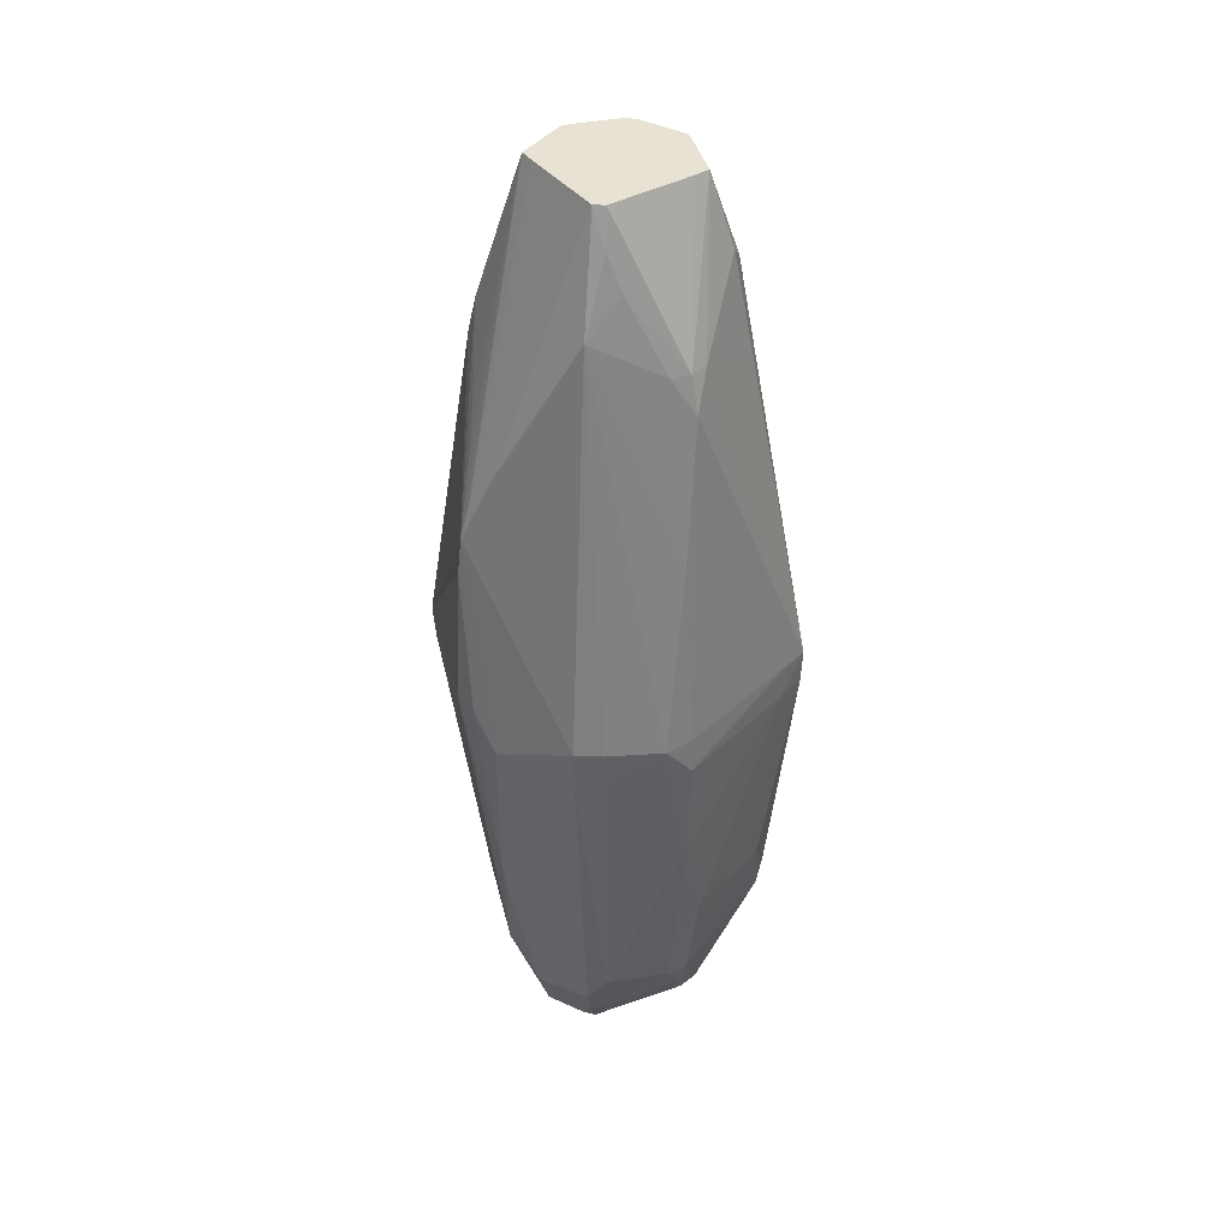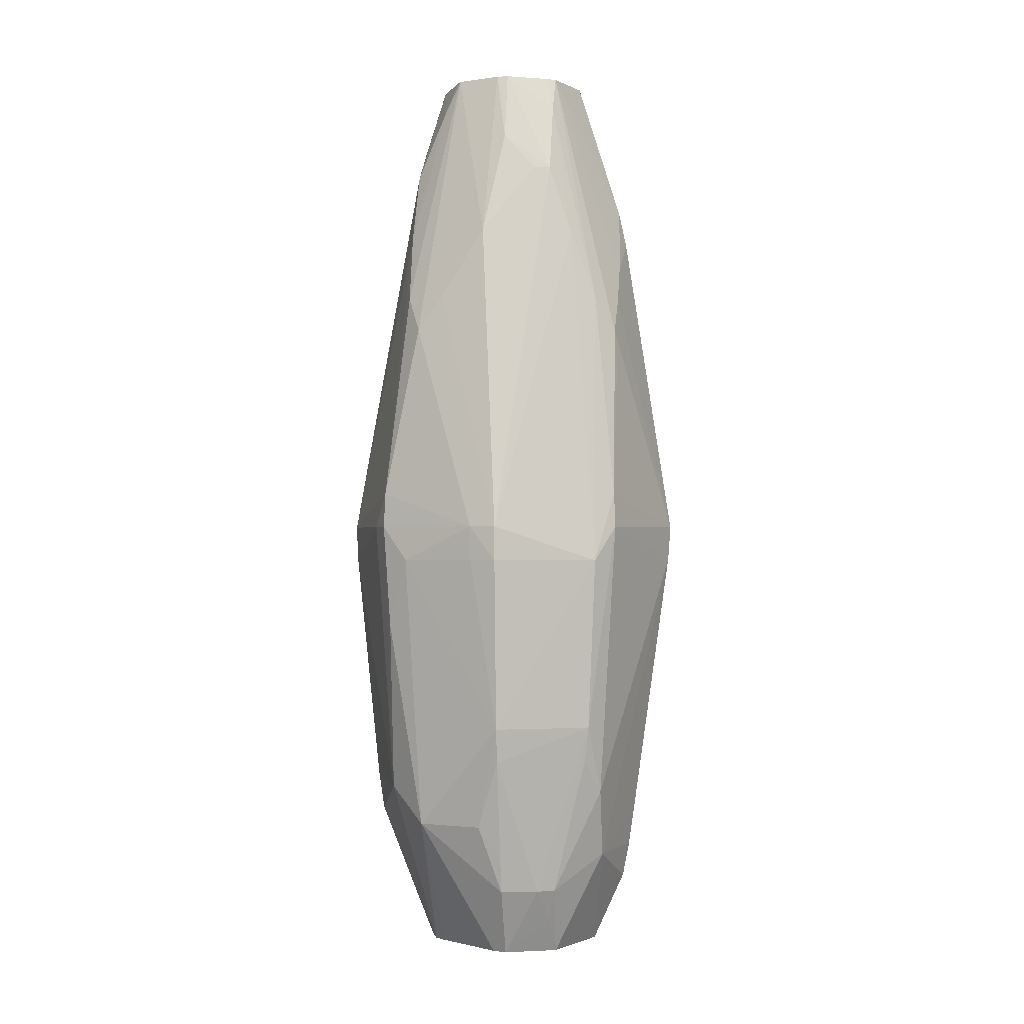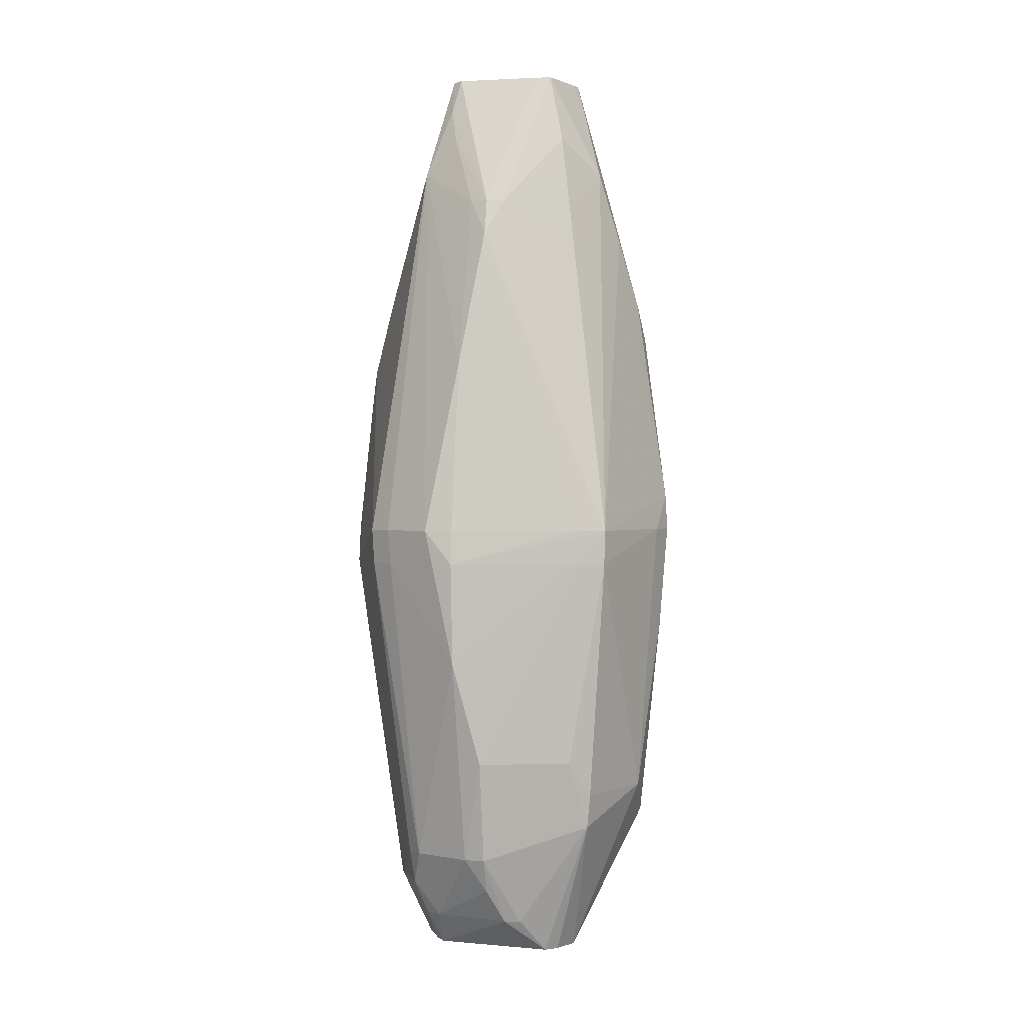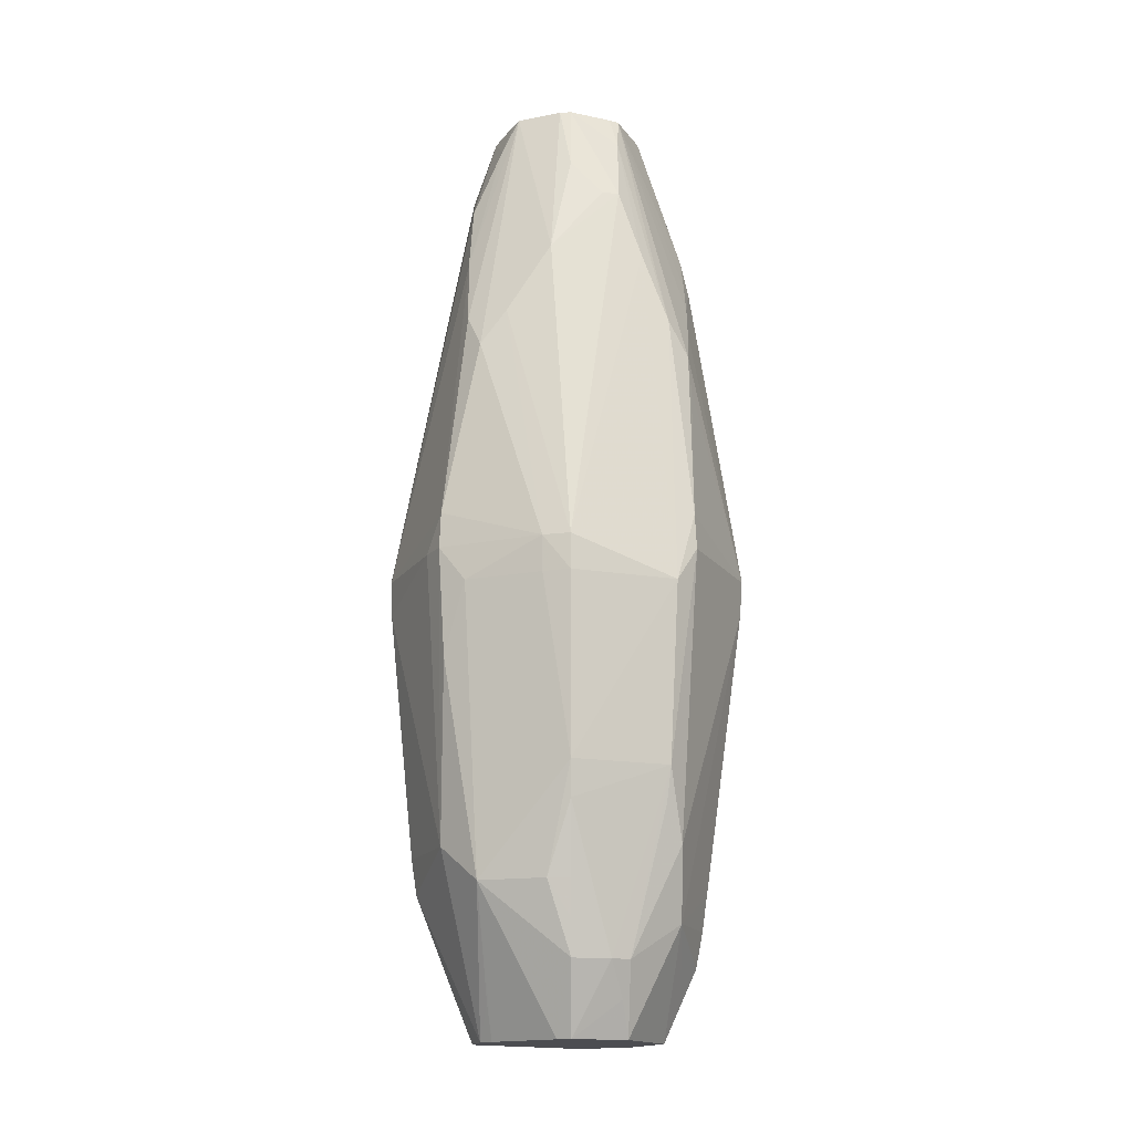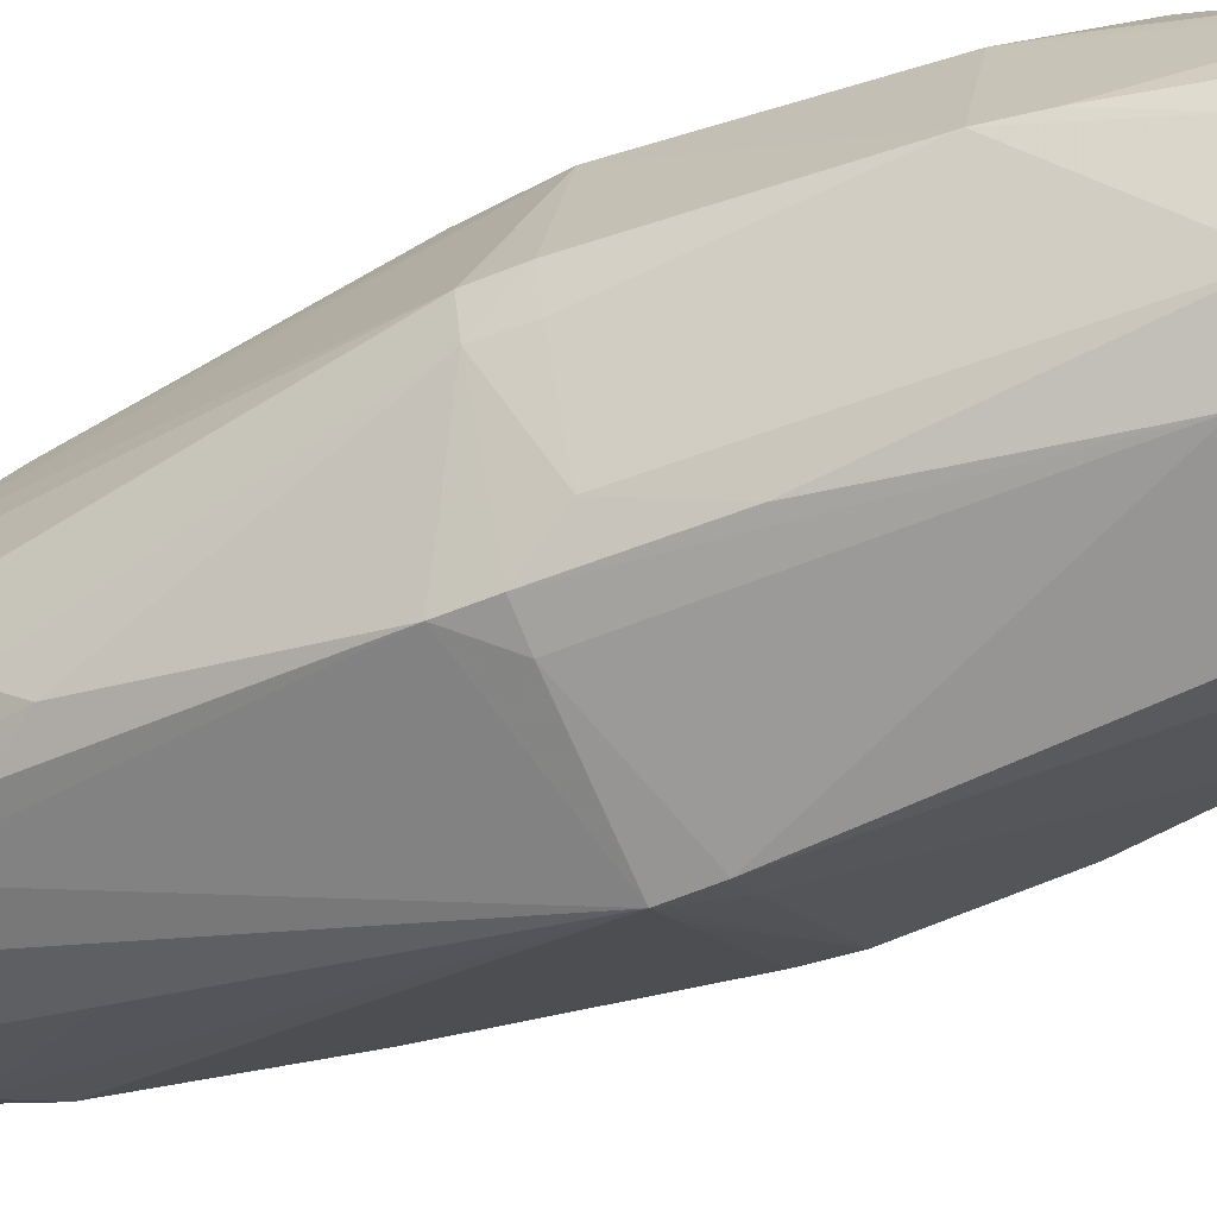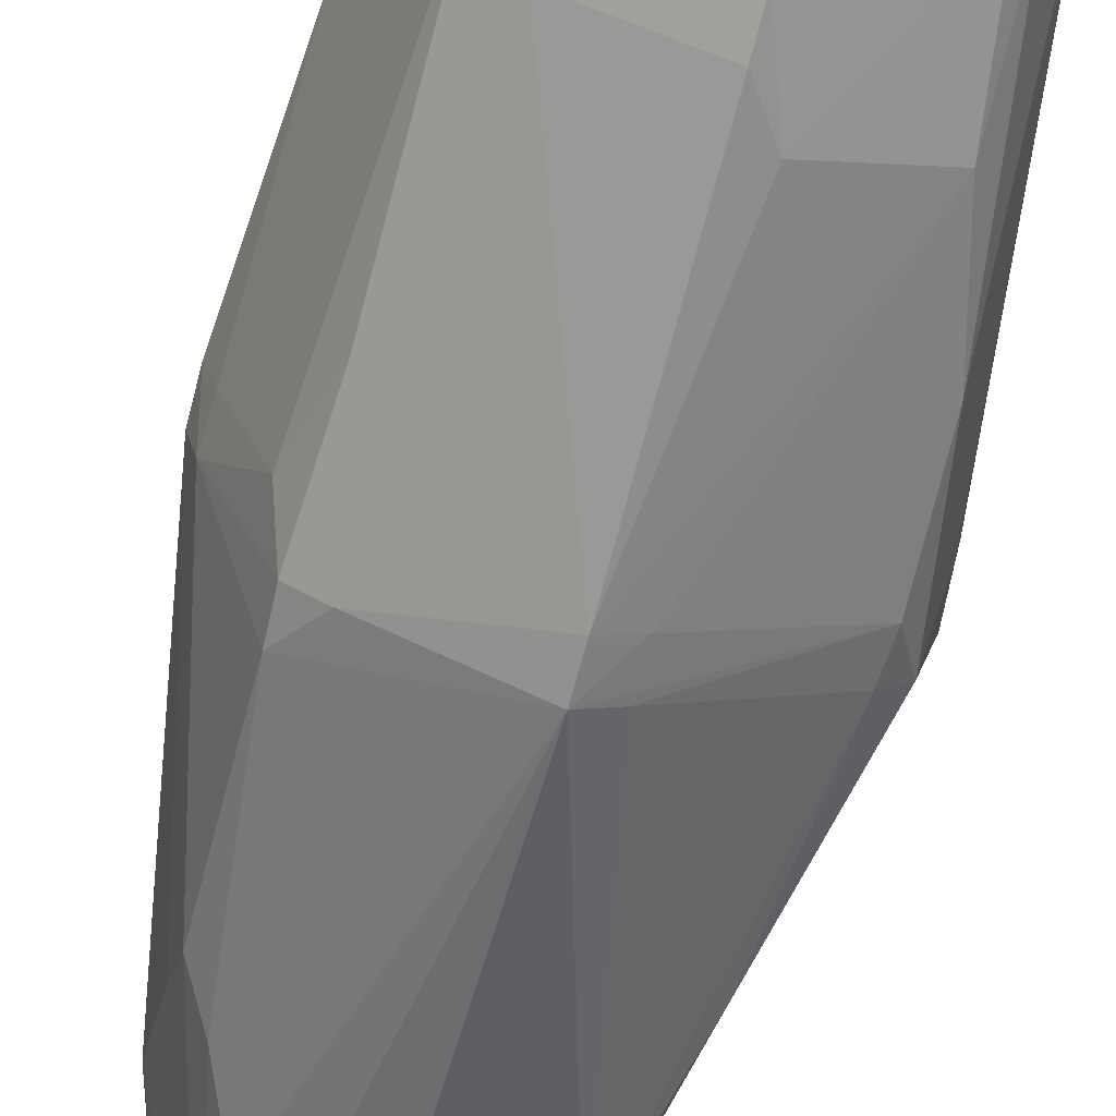
<metadata>
{"format":"obj","ext":"obj","renderer":"f3d","projection":"perspective","resolution":1024,"background":"white","views":[{"elev":40.0,"azim":-79.4,"up":"+Z"},{"elev":-0.9,"azim":97.6,"up":"+Z"},{"elev":0.9,"azim":-33.0,"up":"+Z"},{"elev":-16.1,"azim":90.4,"up":"+Z"},{"elev":-46.9,"azim":115.6,"up":"+Y"},{"elev":-63.9,"azim":165.4,"up":"+Y"}]}
</metadata>
<code>
v 0.129 0.007247 -0.6485
v 0.1031 0.08168 -0.6485
v 0.0006148 0.1324 -0.6485
v -0.1024 0.08211 -0.6485
v -0.1215 0.02659 -0.6485
v -0.1236 0.007247 -0.6485
v -0.02049 -0.126 -0.6485
v 0.0006148 -0.1281 -0.6485
v 0.04045 -0.1153 -0.6485
v 0.05482 -0.09914 -0.6485
v 0.09792 -0.04233 -0.6485
v 0.1211 -0.01183 -0.6485
v 0.1319 0.07413 -0.5985
v 0.0006148 0.155 -0.5985
v -0.1314 0.07453 -0.5985
v -0.1522 0.007247 -0.5985
v -0.1453 -0.01586 -0.5985
v -0.08763 -0.1142 -0.5985
v -0.06766 -0.1268 -0.5985
v 0.0006148 -0.1483 -0.5985
v 0.08226 -0.1051 -0.5985
v 0.1756 0.007247 -0.5485
v 0.1624 0.0598 -0.5485
v 0.1523 0.08453 -0.5485
v 0.0006148 0.1776 -0.5485
v -0.1524 0.08519 -0.5485
v -0.1622 0.06014 -0.5485
v -0.1689 0.03409 -0.5485
v -0.1757 0.007247 -0.5485
v -0.1204 -0.1138 -0.5485
v 0.0006148 -0.1683 -0.5485
v 0.1878 0.007247 -0.4985
v 0.1072 0.1539 -0.4985
v 0.0006148 0.1872 -0.4985
v -0.1242 0.132 -0.4985
v -0.1845 0.007247 -0.4985
v -0.1854 -0.02222 -0.4985
v -0.1747 -0.04971 -0.4985
v -0.1532 -0.1045 -0.4985
v -0.1342 -0.1276 -0.4985
v 0.0006148 -0.1882 -0.4985
v 0.1997 0.007247 -0.4485
v 0.0006148 0.1943 -0.4485
v -0.1916 0.007247 -0.4485
v 0.0006148 -0.208 -0.4485
v 0.1702 -0.116 -0.4485
v 0.1987 -0.02412 -0.4485
v 0.2116 0.007247 -0.3985
v 0.1476 0.1543 -0.3985
v 0.0006148 0.2013 -0.3985
v -0.1987 0.007247 -0.3985
v 0.0006148 -0.2155 -0.3985
v 0.1273 -0.1671 -0.3985
v 0.2235 0.007247 -0.3485
v 0.1744 0.1335 -0.3485
v 0.0006148 0.2082 -0.3485
v -0.1612 0.1248 -0.3485
v -0.2057 0.007247 -0.3485
v -0.153 -0.1464 -0.3485
v -0.06463 -0.1936 -0.3485
v -0.0338 -0.21 -0.3485
v 0.0006148 -0.2207 -0.3485
v 0.2321 0.007247 -0.2985
v 0.207 0.0743 -0.2985
v 0.195 0.1063 -0.2985
v 0.1826 0.1394 -0.2985
v -0.1667 0.1288 -0.2985
v -0.2127 0.007247 -0.2985
v 0.0006148 -0.2258 -0.2985
v -0.1922 -0.1328 -0.1985
v -0.1941 -0.1342 -0.1485
v 0.1719 -0.164 -0.1485
v 0.2505 0.007247 -0.04849
v 0.1985 0.151 -0.04849
v 0.0006148 0.2498 -0.04849
v -0.2144 0.1168 -0.04849
v -0.2476 0.007247 -0.04849
v -0.2407 -0.03097 -0.04849
v -0.2189 -0.1046 -0.04849
v -0.198 -0.137 -0.04849
v -0.03713 -0.2311 -0.04849
v 0.0006148 -0.2516 -0.04849
v 0.1974 -0.1357 -0.04849
v 0.2384 -0.03041 -0.04849
v 0.2505 0.007247 0.001511
v 0.1726 0.1792 0.001511
v 0.0006148 0.2533 0.001511
v -0.03574 0.2368 0.001511
v -0.1011 0.2068 0.001511
v -0.1682 0.176 0.001511
v -0.1944 0.1489 0.001511
v -0.2508 0.007247 0.001511
v -0.2448 -0.03162 0.001511
v -0.2346 -0.06917 0.001511
v -0.2242 -0.1073 0.001511
v -0.1953 -0.1351 0.001511
v -0.07031 -0.211 0.001511
v -0.03715 -0.2312 0.001511
v 0.0006148 -0.2535 0.001511
v 0.1096 -0.2066 0.001511
v 0.1449 -0.1914 0.001511
v 0.1802 -0.1724 0.001511
v 0.1963 -0.1349 0.001511
v 0.2408 -0.03079 0.001511
v 0.1704 0.177 0.05151
v 0.1783 -0.1705 0.05151
v -0.1604 0.1683 0.2015
v 0.1249 0.1783 0.2515
v -0.1561 0.164 0.2515
v -0.1723 -0.1184 0.2515
v 0.1222 0.1746 0.3015
v 0.0006148 0.2067 0.3015
v -0.1455 0.1533 0.3015
v -0.1976 0.007247 0.3015
v -0.164 -0.1124 0.3015
v 0.0006148 -0.1973 0.3015
v 0.1757 -0.12 0.3015
v 0.1398 0.1464 0.3515
v 0.08705 0.1769 0.3515
v 0.0006148 0.1989 0.3515
v -0.1097 0.1591 0.3515
v -0.153 0.1189 0.3515
v -0.1887 0.007247 0.3515
v -0.1557 -0.1064 0.3515
v 0.0006148 -0.188 0.3515
v 0.147 -0.1391 0.3515
v 0.1784 -0.08335 0.3515
v 0.05577 0.177 0.4015
v 0.0006148 0.1911 0.4015
v -0.07782 0.1612 0.4015
v -0.1547 0.08636 0.4015
v -0.1474 -0.1003 0.4015
v 0.0006148 -0.1786 0.4015
v 0.1413 0.1094 0.4515
v 0.02722 0.1752 0.4515
v 0.0006148 0.1832 0.4515
v -0.1391 -0.09428 0.4515
v -0.1283 -0.1217 0.4515
v 0.0006148 -0.1691 0.4515
v 0.1086 -0.1414 0.4515
v 0.1779 -0.02084 0.4515
v 0.0006148 0.1724 0.5015
v -0.1308 -0.0882 0.5015
v -0.1185 -0.1119 0.5015
v -0.09591 -0.1256 0.5015
v 0.0006148 -0.1596 0.5015
v 0.1423 0.05329 0.5515
v 0.1369 0.07668 0.5515
v -0.1532 0.007247 0.5515
v 0.0006148 -0.1501 0.5515
v 0.07422 -0.1372 0.5515
v 0.1382 0.007247 0.6015
v -0.1245 -0.0334 0.6015
v 0.0006148 -0.1405 0.6015
v 0.09626 0.07674 0.6515
v -0.1179 -0.01152 0.6515
v 0.07548 -0.09579 0.6515
v 0.1053 0.007247 0.7015
v 0.07984 0.0648 0.7015
v 0.0717 0.07833 0.7015
v 0.0006148 0.1091 0.7015
v -0.01339 0.09568 0.7015
v -0.1025 0.007247 0.7015
v -0.1003 -0.008738 0.7015
v -0.01543 -0.09407 0.7015
v 0.0006148 -0.1083 0.7015
v 0.01757 -0.0998 0.7015
v 0.03294 -0.09223 0.7015
v 0.04772 -0.0852 0.7015
v 0.06356 -0.0794 0.7015
v 0.07908 -0.07122 0.7015
v 0.1037 -0.009086 0.7015
f 154 151 166
f 99 106 140
f 140 151 99
f 163 149 156
f 92 76 77
f 145 154 166
f 145 138 99
f 169 170 161
f 158 170 172
f 171 172 170
f 100 106 99
f 100 101 106
f 53 46 72
f 72 46 83
f 10 46 21
f 99 138 98
f 98 80 99
f 99 80 81
f 40 45 61
f 138 145 144
f 144 145 166
f 172 171 141
f 161 170 160
f 135 128 136
f 135 160 128
f 92 77 93
f 93 94 149
f 40 59 39
f 122 149 163
f 107 90 91
f 111 160 118
f 99 151 116
f 151 125 116
f 116 145 99
f 125 145 116
f 168 169 161
f 151 140 157
f 140 171 157
f 157 171 170
f 157 170 166
f 166 151 157
f 83 84 104
f 104 103 83
f 104 117 106
f 106 103 104
f 2 1 12
f 12 3 2
f 46 12 22
f 22 12 1
f 52 45 53
f 52 61 45
f 101 100 82
f 53 101 82
f 82 100 99
f 99 81 82
f 82 81 59
f 9 8 10
f 10 21 9
f 53 45 9
f 9 46 53
f 9 21 46
f 97 98 138
f 80 98 97
f 59 81 70
f 70 39 59
f 60 59 40
f 40 61 60
f 60 82 59
f 61 82 60
f 96 138 110
f 80 97 96
f 96 97 138
f 110 138 115
f 138 124 115
f 115 149 110
f 115 124 149
f 138 137 132
f 132 124 138
f 132 137 149
f 149 124 132
f 153 156 149
f 153 144 156
f 156 144 164
f 163 156 164
f 166 163 164
f 165 144 166
f 166 164 165
f 165 164 144
f 152 141 147
f 158 172 152
f 172 141 152
f 148 141 85
f 147 141 148
f 158 152 148
f 148 152 147
f 123 93 149
f 78 93 77
f 94 93 78
f 142 135 136
f 161 160 142
f 160 135 142
f 113 122 163
f 89 90 107
f 90 89 75
f 67 91 90
f 76 91 67
f 119 111 87
f 128 160 119
f 160 111 119
f 136 128 119
f 39 70 38
f 39 38 29
f 151 154 150
f 150 146 151
f 154 145 150
f 145 146 150
f 151 146 139
f 139 146 145
f 167 161 166
f 167 168 161
f 85 141 127
f 127 141 171
f 171 117 127
f 127 104 85
f 117 104 127
f 126 171 140
f 126 117 171
f 126 140 106
f 106 117 126
f 11 46 10
f 10 12 11
f 11 12 46
f 46 22 47
f 23 22 1
f 102 72 83
f 102 103 106
f 83 103 102
f 106 101 102
f 102 101 53
f 53 72 102
f 62 52 53
f 61 52 62
f 10 8 7
f 71 81 80
f 71 70 81
f 144 153 143
f 138 144 143
f 143 153 149
f 143 137 138
f 149 137 143
f 118 160 155
f 158 148 155
f 92 93 114
f 93 123 114
f 149 122 131
f 131 123 149
f 131 114 123
f 131 122 92
f 92 114 131
f 79 78 70
f 130 121 161
f 161 142 130
f 136 119 129
f 129 119 120
f 109 87 107
f 109 129 120
f 136 129 109
f 122 113 109
f 109 142 136
f 92 122 109
f 161 121 109
f 109 113 161
f 109 76 92
f 121 130 109
f 109 130 142
f 109 91 76
f 107 91 109
f 162 113 163
f 161 113 162
f 162 163 166
f 166 161 162
f 87 75 88
f 107 87 88
f 88 75 89
f 88 89 107
f 33 75 49
f 33 14 25
f 2 3 33
f 3 14 33
f 34 33 25
f 35 67 90
f 90 75 35
f 35 34 25
f 54 23 66
f 105 111 118
f 118 74 105
f 112 119 87
f 120 119 112
f 87 109 112
f 112 109 120
f 76 26 27
f 44 51 27
f 27 51 58
f 58 68 27
f 27 77 76
f 27 68 77
f 16 27 5
f 133 125 151
f 151 139 133
f 133 145 125
f 133 139 145
f 32 47 22
f 22 23 32
f 13 1 2
f 13 23 1
f 15 27 26
f 5 27 15
f 53 82 69
f 69 62 53
f 69 82 61
f 61 62 69
f 8 9 20
f 9 31 20
f 20 7 8
f 31 7 20
f 19 7 45
f 18 7 19
f 19 45 40
f 40 18 19
f 45 7 41
f 41 7 31
f 41 9 45
f 41 31 9
f 118 155 134
f 134 155 148
f 134 148 85
f 85 74 134
f 134 74 118
f 158 155 159
f 159 155 160
f 159 170 158
f 159 160 170
f 70 71 95
f 95 79 70
f 95 71 80
f 80 96 95
f 95 96 110
f 149 94 95
f 94 78 95
f 78 79 95
f 110 149 95
f 57 35 26
f 67 35 57
f 57 26 76
f 76 67 57
f 56 35 75
f 75 33 56
f 4 14 3
f 26 35 4
f 3 12 4
f 25 14 4
f 4 35 25
f 4 15 26
f 4 12 10
f 10 5 4
f 5 15 4
f 85 104 73
f 73 104 84
f 73 74 85
f 49 66 55
f 63 47 54
f 46 47 63
f 83 46 63
f 74 73 63
f 63 84 83
f 63 73 84
f 87 111 108
f 108 105 87
f 111 105 108
f 86 105 74
f 86 66 49
f 74 66 86
f 49 75 86
f 86 75 87
f 87 105 86
f 58 51 37
f 37 68 58
f 37 51 44
f 77 68 37
f 37 78 77
f 37 29 38
f 37 38 70
f 70 78 37
f 44 27 36
f 36 37 44
f 29 37 36
f 6 16 5
f 6 5 10
f 10 7 6
f 6 7 18
f 39 29 17
f 29 16 17
f 16 6 17
f 17 6 18
f 42 32 23
f 47 32 42
f 24 33 49
f 23 13 24
f 2 33 24
f 24 13 2
f 49 55 24
f 24 66 23
f 24 55 66
f 34 35 43
f 33 34 43
f 64 63 54
f 74 63 64
f 29 36 28
f 28 36 27
f 28 16 29
f 27 16 28
f 39 17 30
f 30 17 18
f 40 39 30
f 30 18 40
f 48 23 54
f 48 42 23
f 54 47 48
f 47 42 48
f 35 56 50
f 50 43 35
f 50 56 33
f 33 43 50
f 54 66 65
f 65 64 54
f 65 66 74
f 74 64 65
f 170 169 167
f 166 170 167
f 169 168 167

</code>
